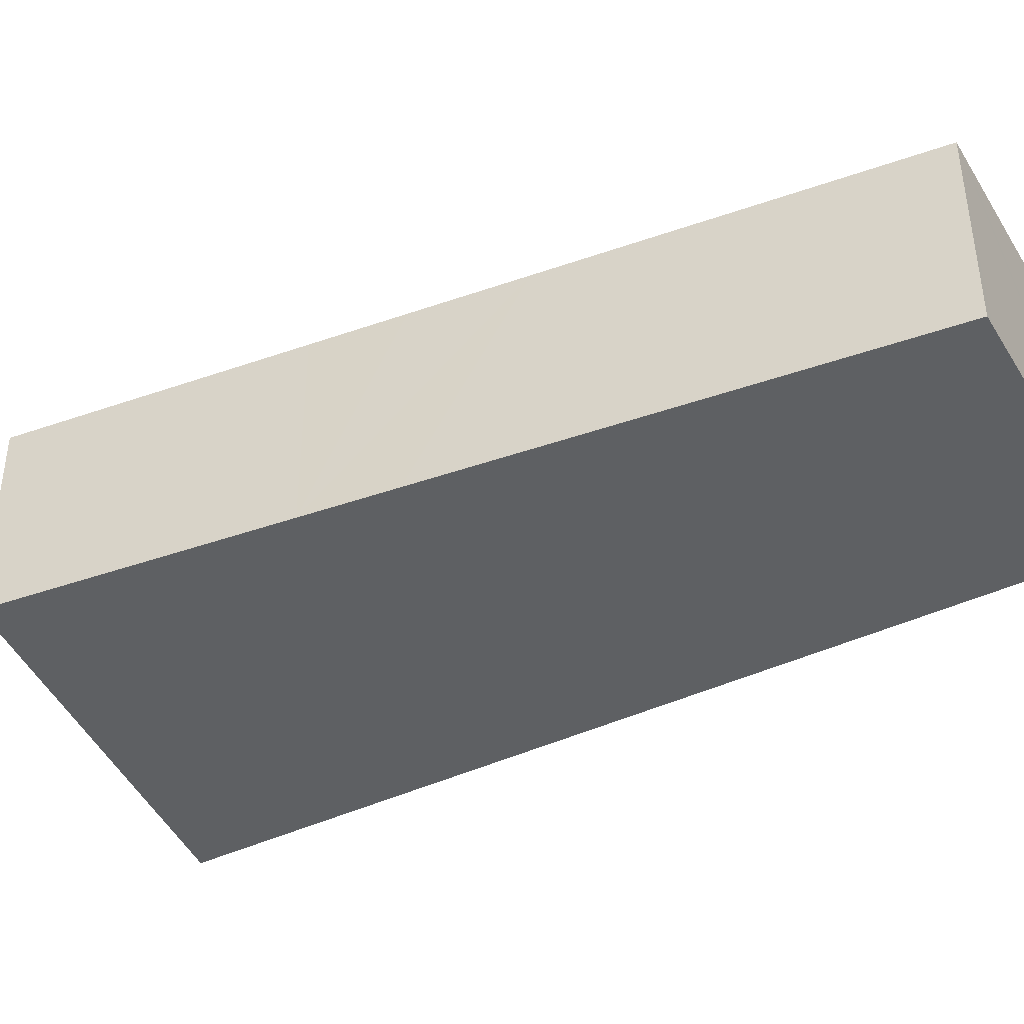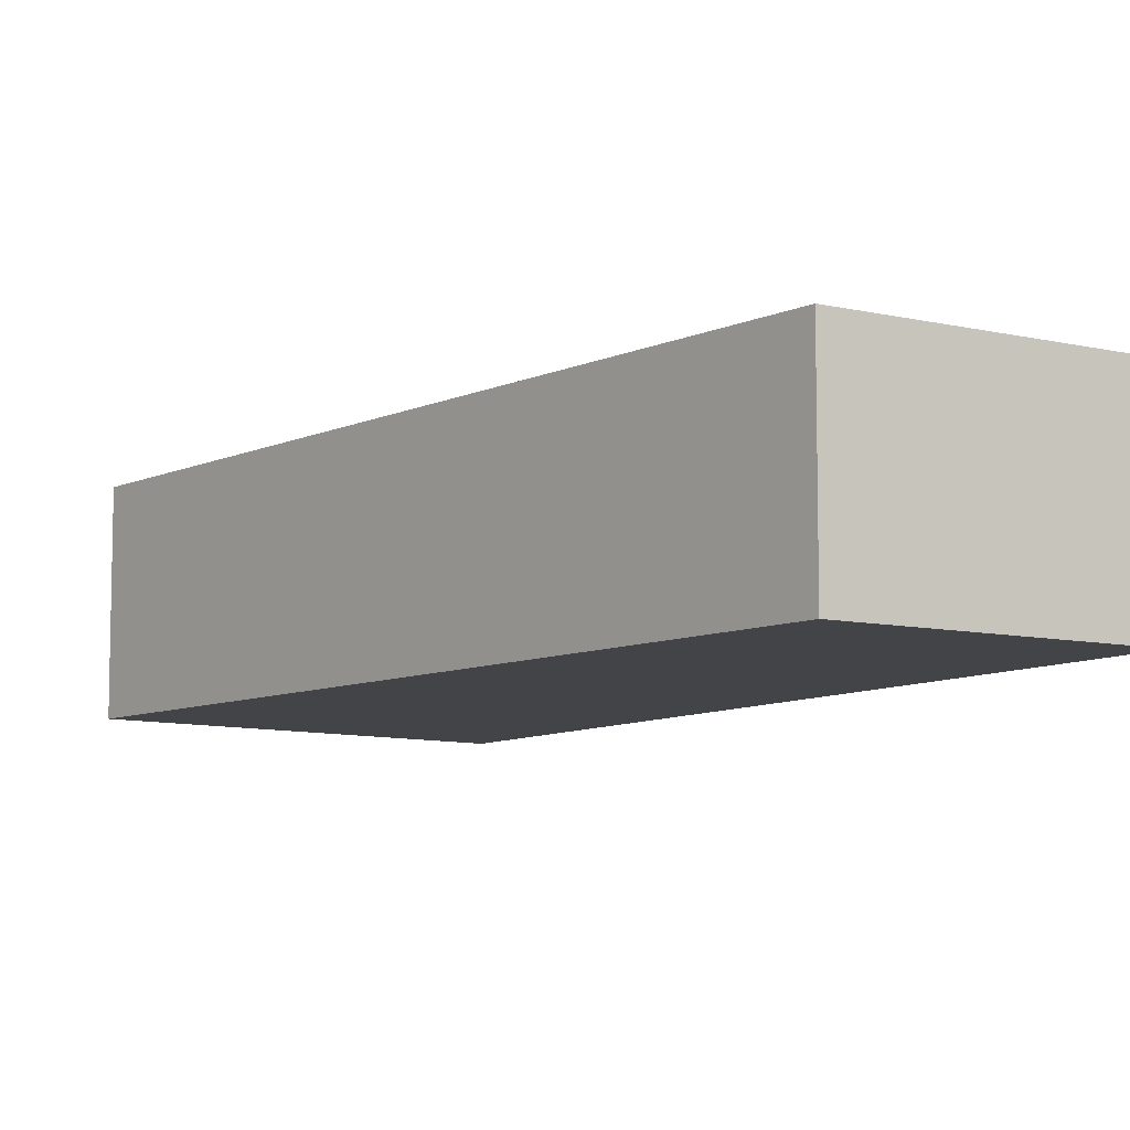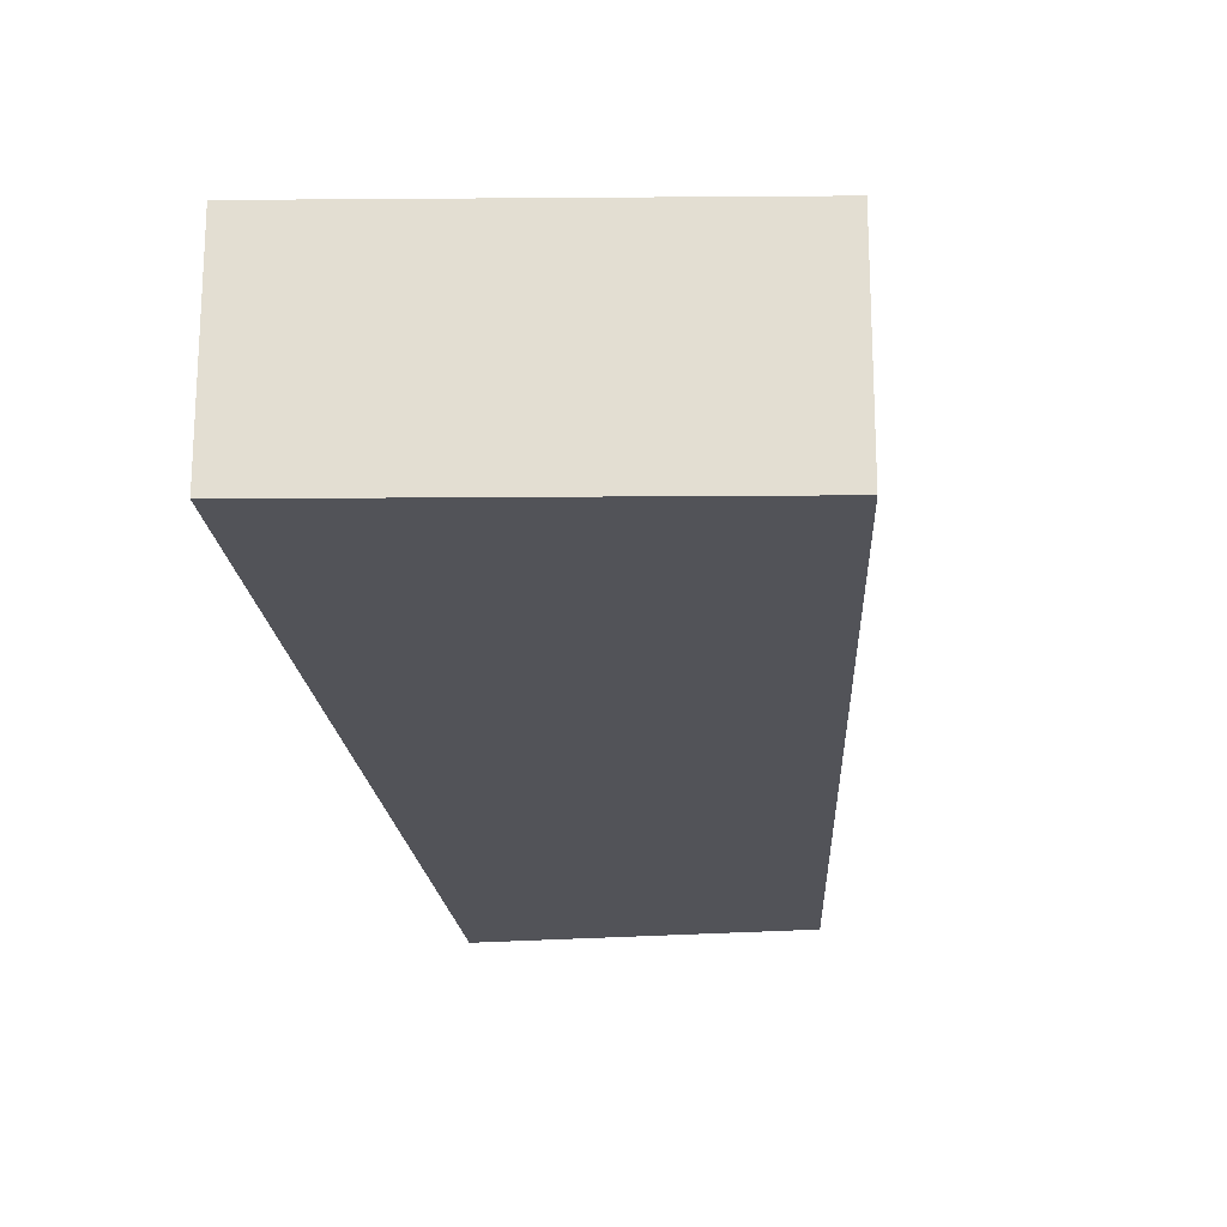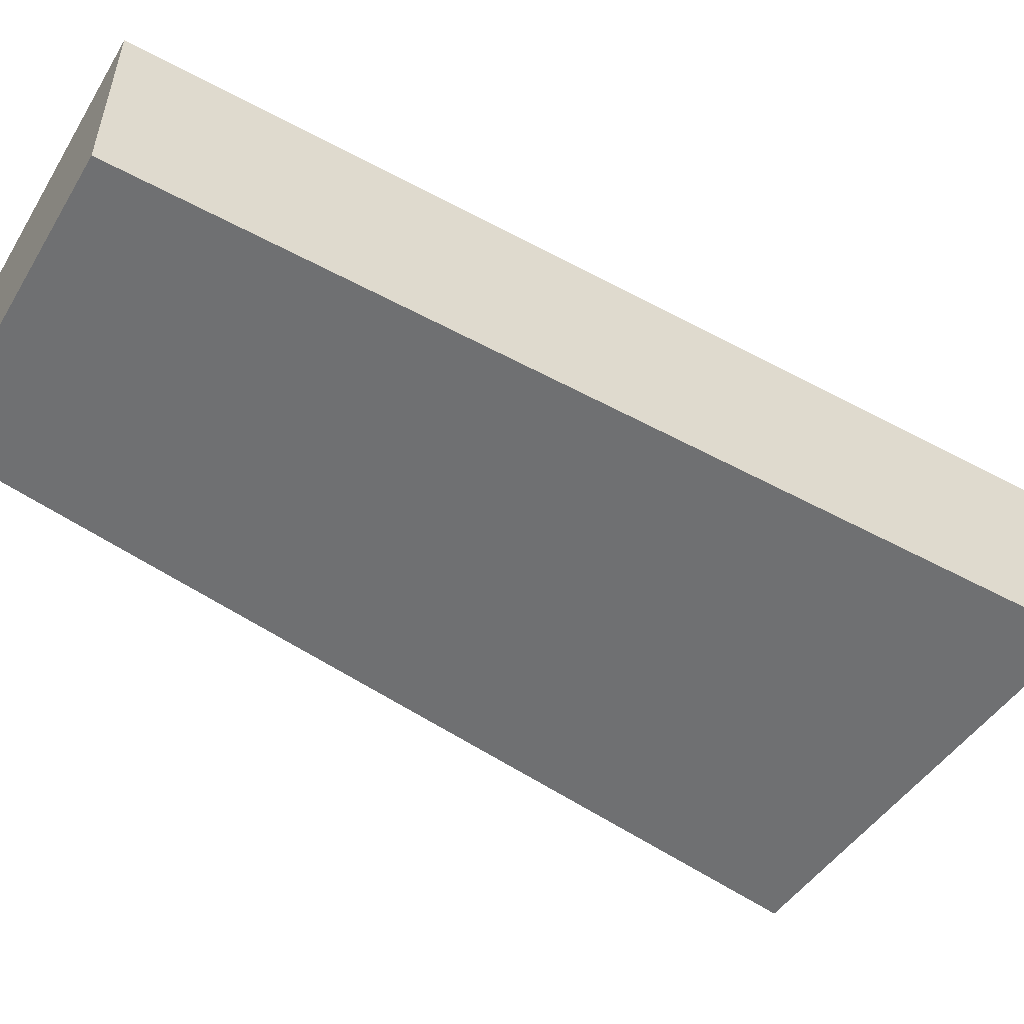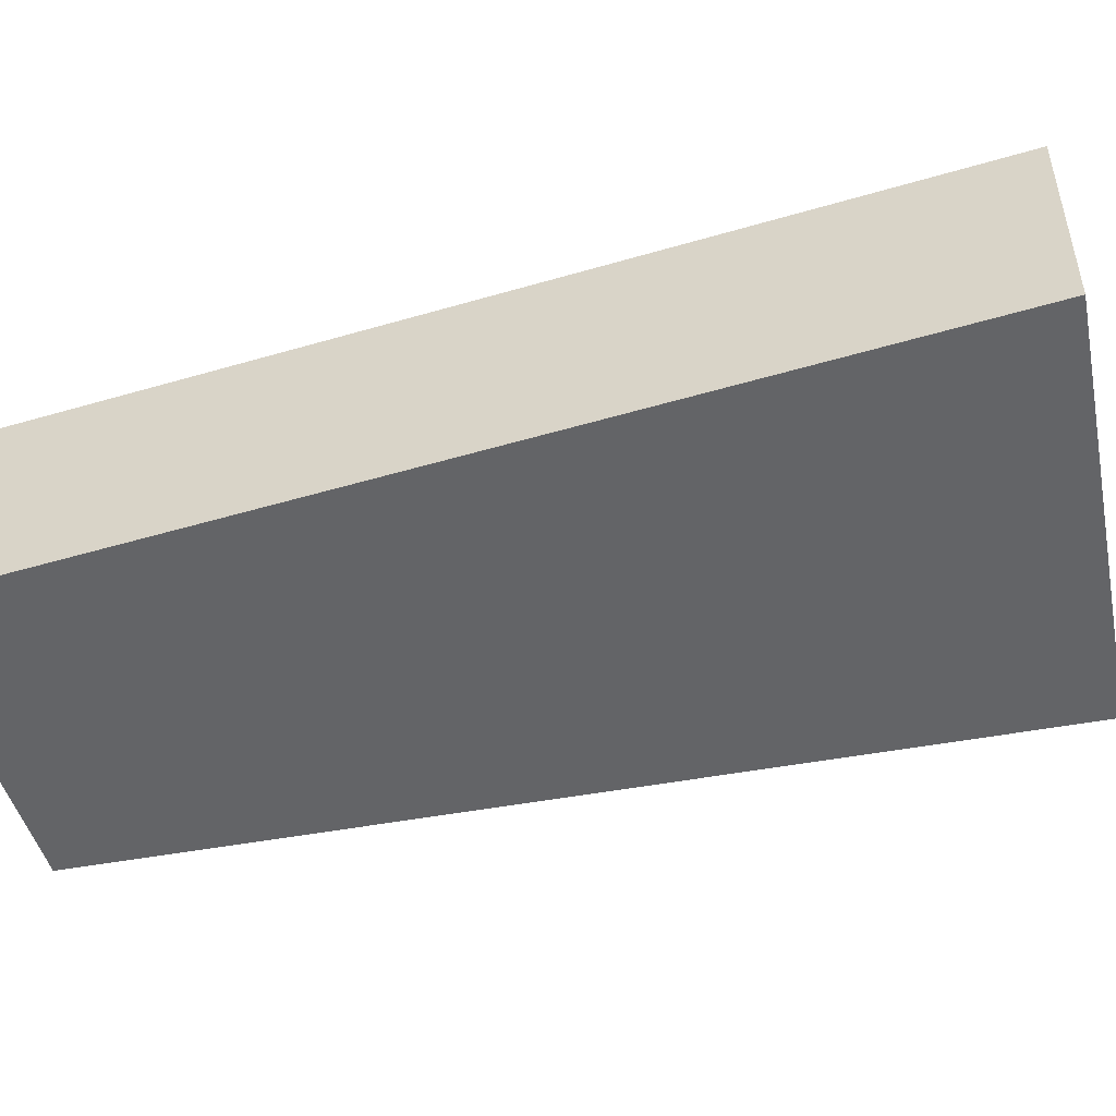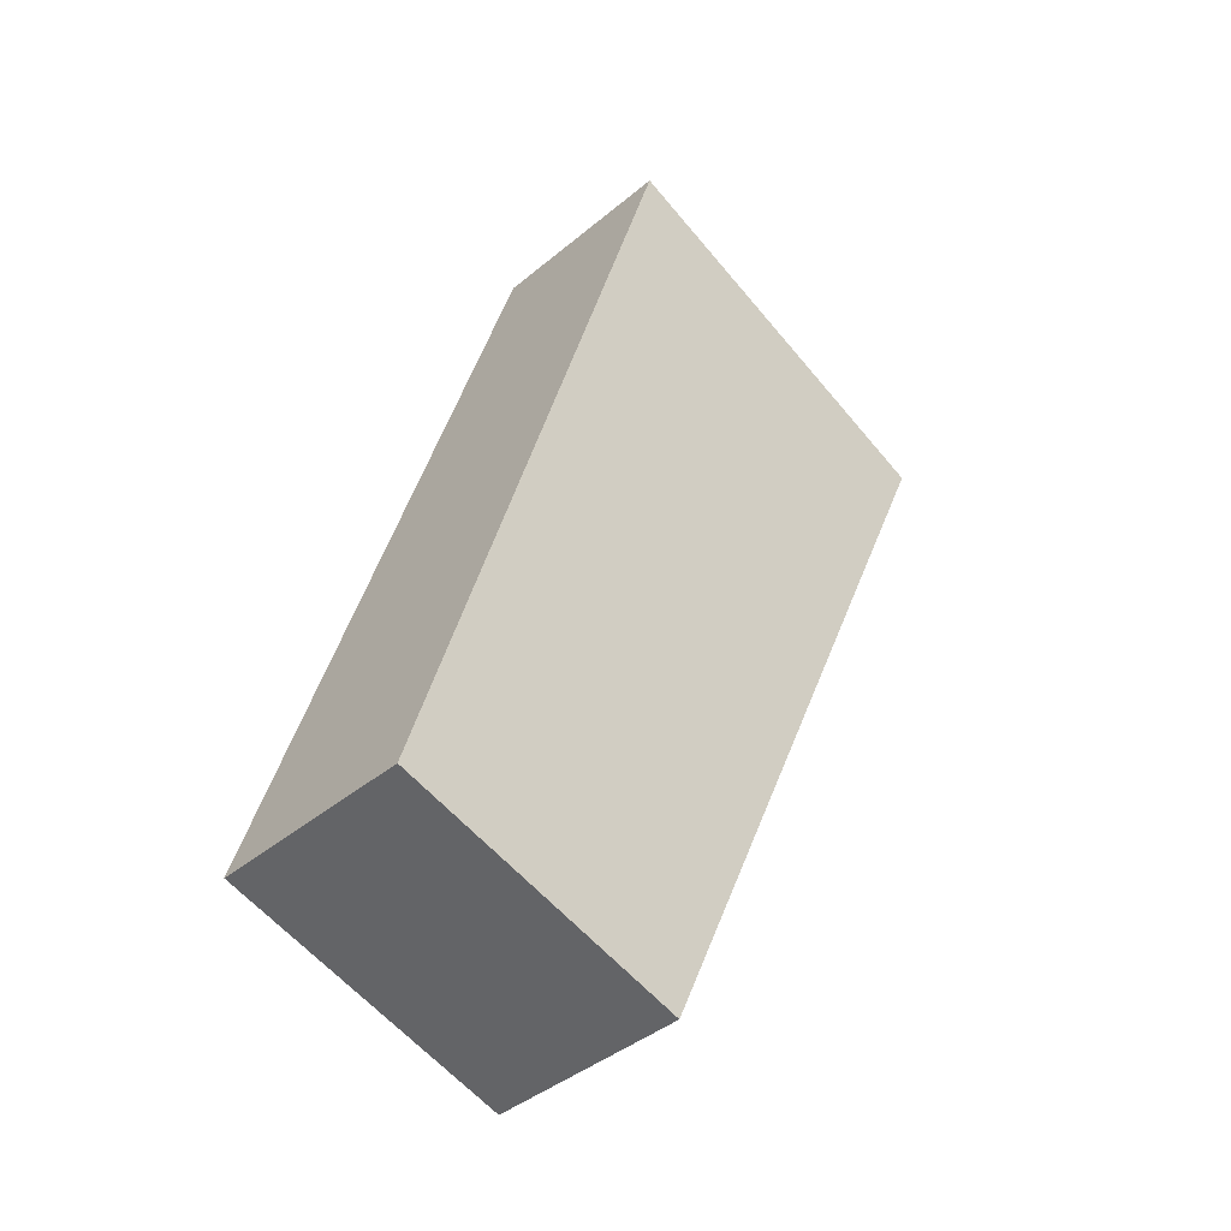
<metadata>
{"format":"obj","ext":"obj","renderer":"f3d","projection":"perspective","resolution":1024,"background":"white","views":[{"elev":-42.2,"azim":136.5,"up":"+Y"},{"elev":-8.3,"azim":164.6,"up":"+Y"},{"elev":-22.6,"azim":24.8,"up":"+Y"},{"elev":-54.9,"azim":-102.7,"up":"+Y"},{"elev":-51.2,"azim":-55.3,"up":"+Y"},{"elev":-40.8,"azim":-44.5,"up":"+Z"}]}
</metadata>
<code>
v  5.072 3.705 -1.578
v  7.982 3.705 4.583
v  5.271 3.705 -1.64
v  8.816 3.705 6.497
v  9.504 3.705 8.077
v  11.7 3.705 13.11
v  11.11 3.705 13.37
v  0 3.705 2.269e-16
v  4.91 3.705 16.14
v  0.183 3.705 0.603
v  0 0 0
v  4.91 -9.88e-16 16.14
v  0.183 -3.692e-17 0.603
v  11.11 -8.186e-16 13.37
v  11.7 -8.027e-16 13.11
v  9.504 -4.946e-16 8.077
v  8.816 -3.978e-16 6.497
v  7.982 -2.806e-16 4.583
v  5.271 1.004e-16 -1.64
v  5.072 9.662e-17 -1.578
g defaultobject
f 1 2 3
f 2 1 4
f 4 1 5
f 5 1 6
f 6 1 7
f 7 1 8
f 7 8 9
f 9 8 10
f 11 10 8
f 10 11 9
f 9 11 12
f 12 11 13
f 12 7 9
f 7 12 14
f 7 14 6
f 6 14 15
f 15 5 6
f 5 15 16
f 5 16 4
f 4 16 2
f 2 16 17
f 2 17 18
f 2 18 3
f 3 18 19
f 1 11 8
f 11 1 3
f 11 3 20
f 20 3 19
f 14 16 15
f 16 14 12
f 16 12 13
f 16 13 17
f 17 13 18
f 18 13 19
f 19 13 20
f 20 13 11

</code>
